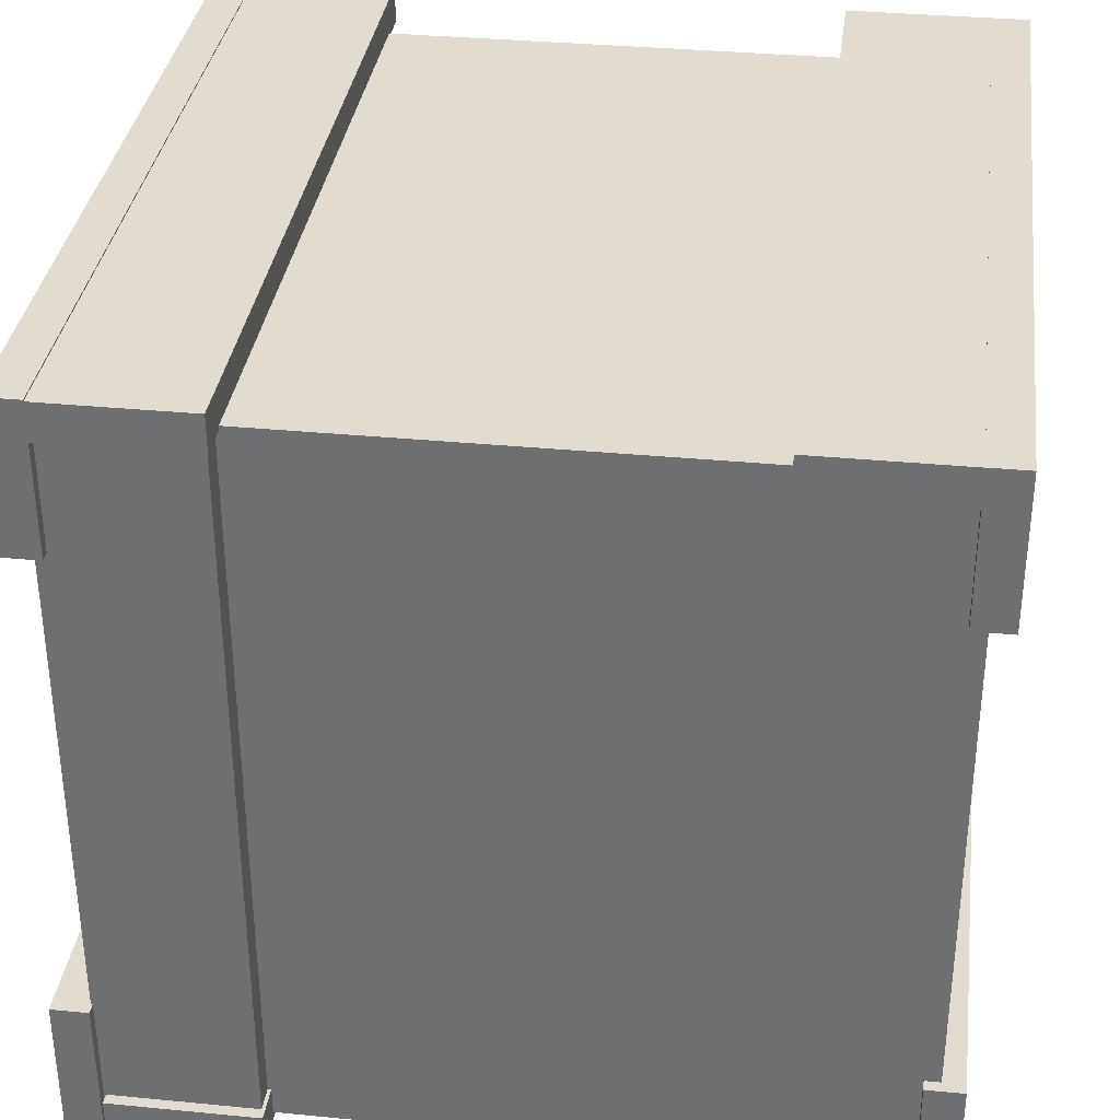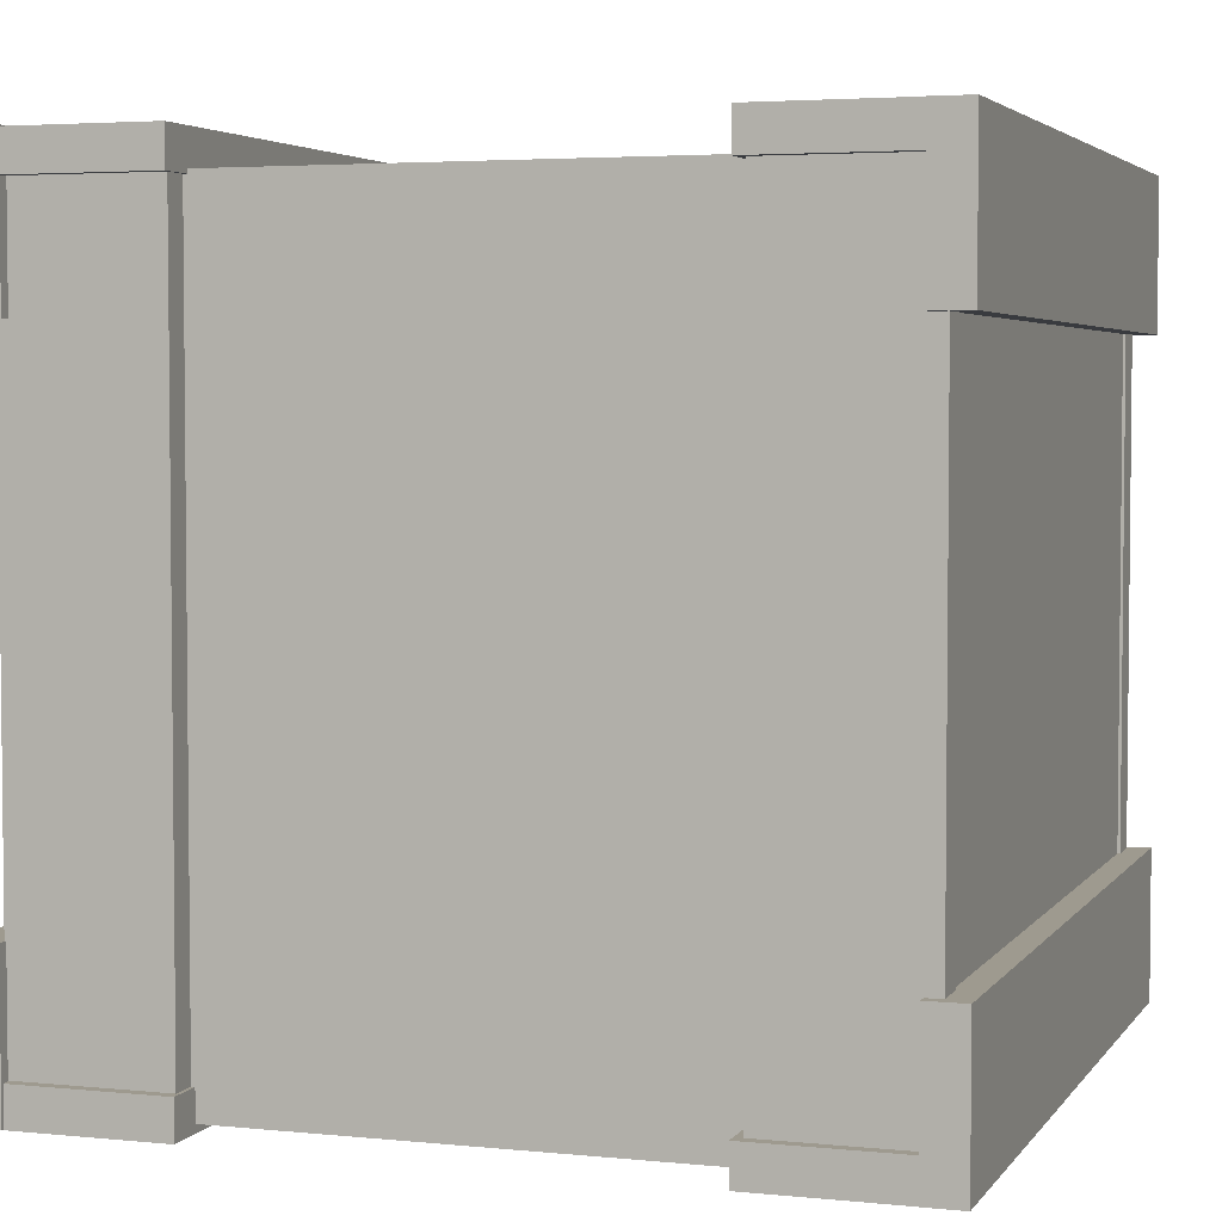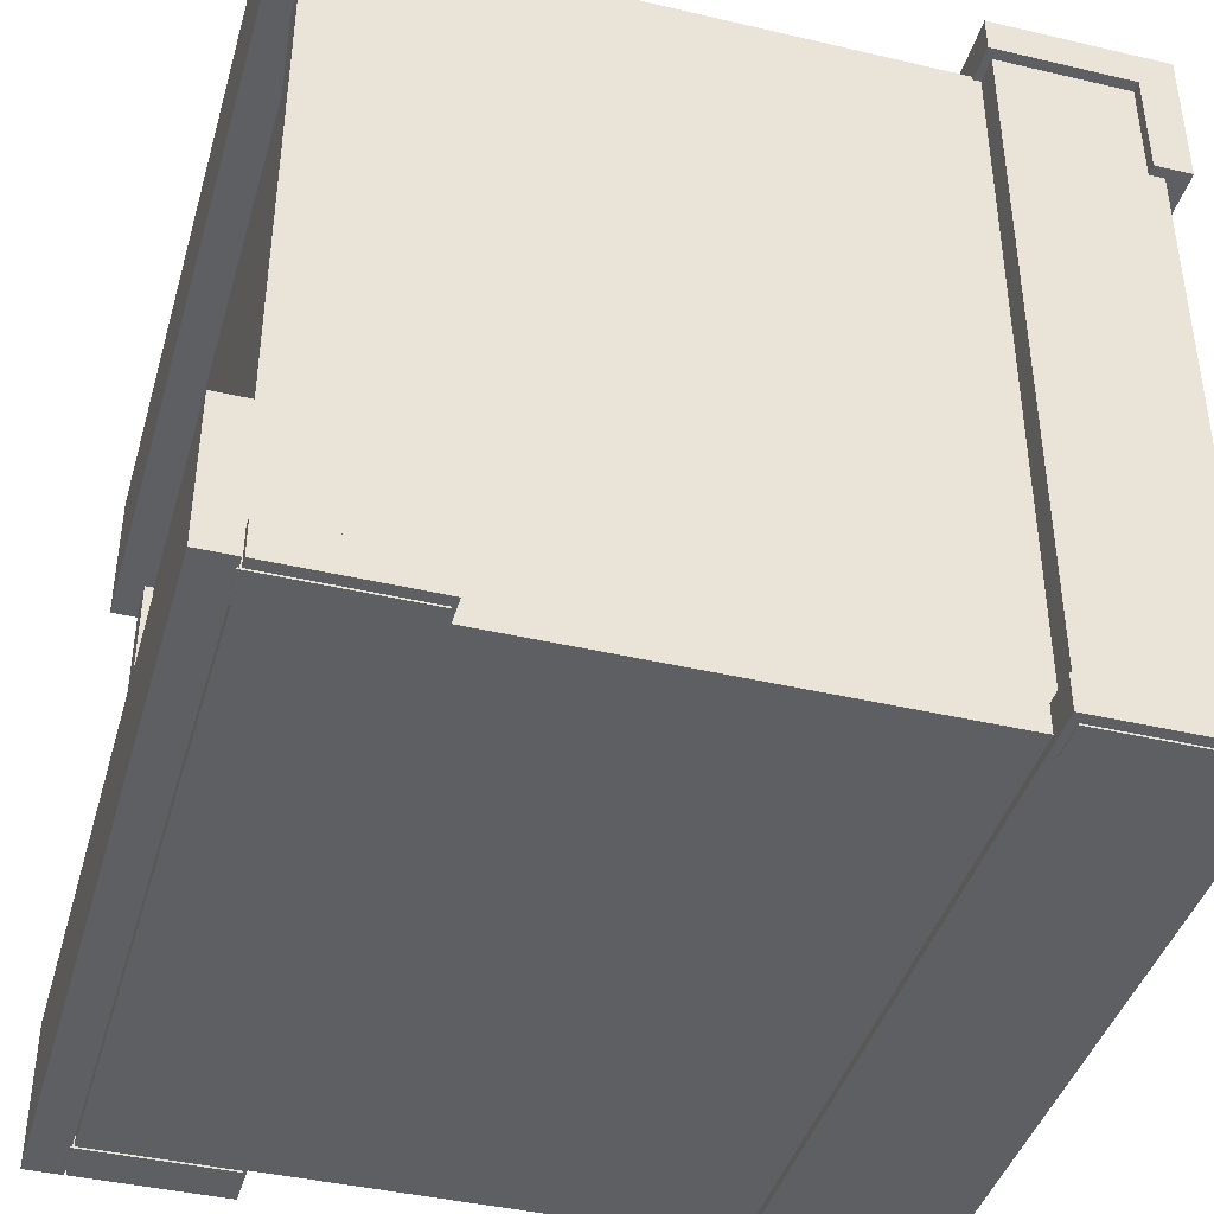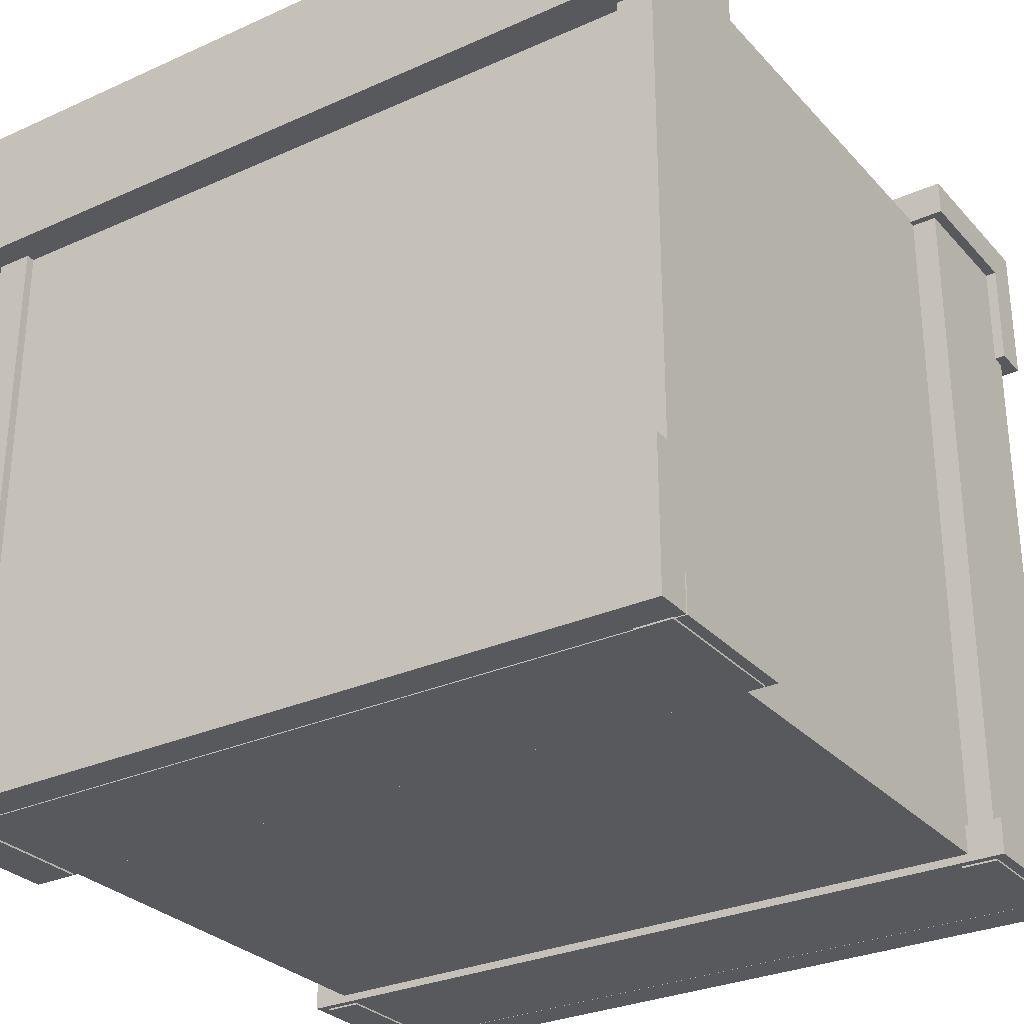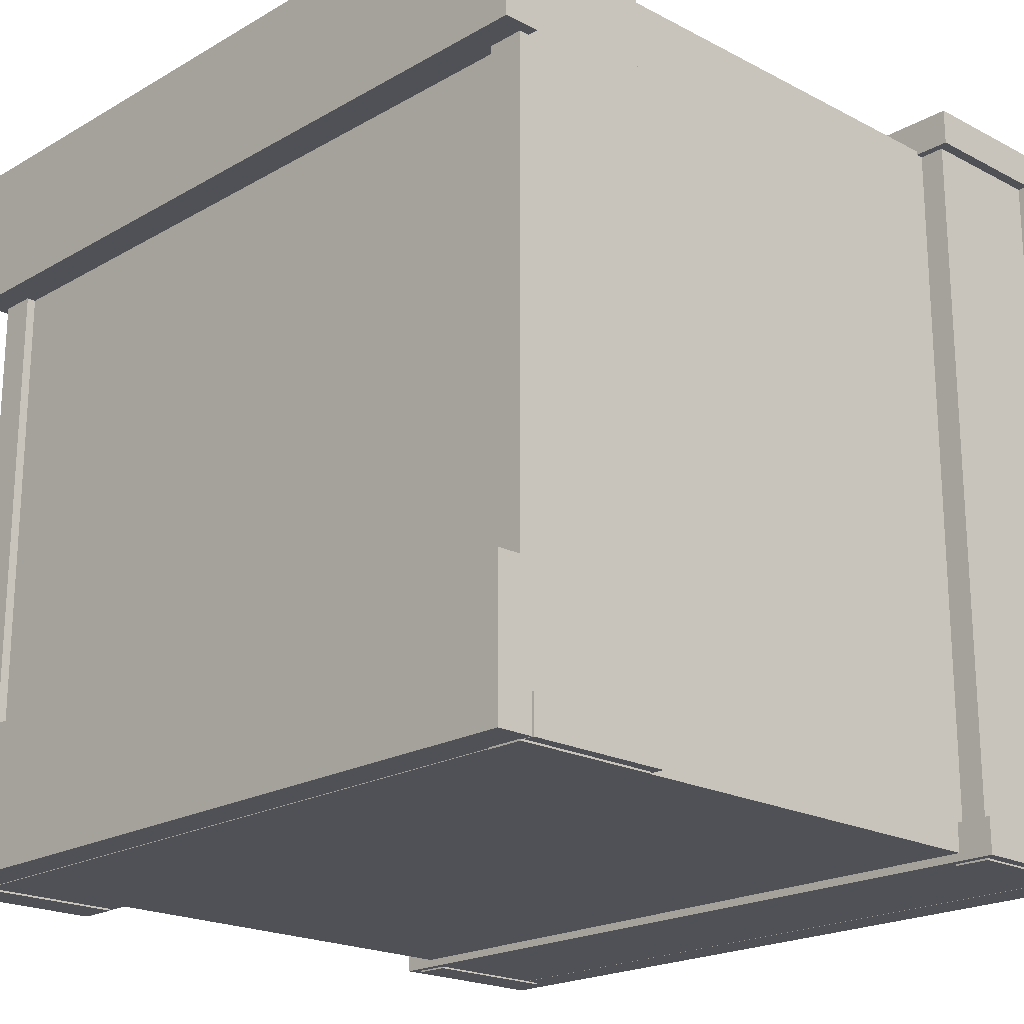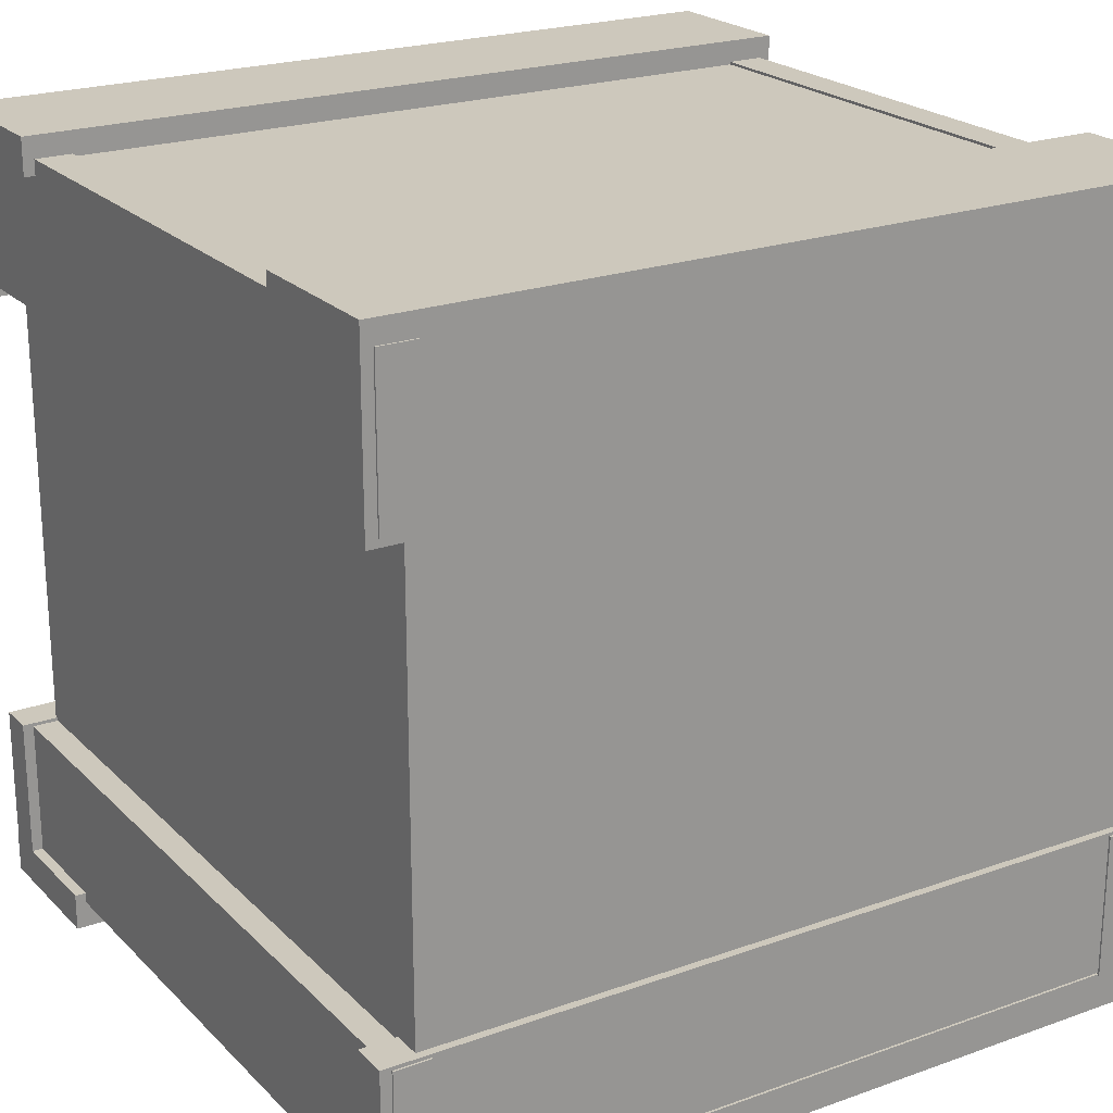
<metadata>
{"format":"obj","ext":"obj","renderer":"f3d","projection":"perspective","resolution":1024,"background":"white","views":[{"elev":34.4,"azim":-82.6,"up":"+Y"},{"elev":3.8,"azim":-71.4,"up":"+Y"},{"elev":-41.5,"azim":-105.8,"up":"+Y"},{"elev":-29.4,"azim":-146.4,"up":"+Y"},{"elev":-20.4,"azim":-133.7,"up":"+Y"},{"elev":22.2,"azim":-31.8,"up":"+Z"}]}
</metadata>
<code>
g default
v 2.75 1.447 2.414
v 2.75 1.697 2.414
v 2.75 1.697 2.465
v 2.75 1.447 2.465
v 2.75 1.446 2.664
v 2.75 1.446 2.414
v 2.75 2.446 2.414
v 2.75 2.446 2.664
v 2.75 1.447 1.465
v 2.75 1.697 1.465
v -2.75 1.446 2.664
v -2.75 2.446 2.664
v -2.75 1.446 2.414
v -2.676 1.446 2.414
v -2.676 1.446 2.518
v -2.426 1.446 2.518
v -2.426 1.446 2.414
v 2.424 1.446 2.414
v 2.424 1.446 2.518
v 2.674 1.446 2.518
v 2.674 1.446 2.414
v 2.674 1.447 2.414
v 2.674 2.446 2.414
v 2.674 1.697 2.414
v -2.426 2.446 2.5
v -2.426 2.446 2.518
v -2.676 2.446 2.518
v -2.676 2.446 2.414
v -2.75 2.446 2.414
v 2.674 2.446 2.518
v 2.424 2.446 2.518
v 2.424 2.446 2.5
v -2.75 1.447 2.414
v -2.75 1.447 1.465
v 2.674 1.447 1.518
v 2.424 1.447 1.518
v 2.424 1.447 2.414
v -2.426 1.447 2.414
v -2.426 1.447 1.518
v -2.676 1.447 1.518
v -2.676 1.447 2.414
v -2.75 1.697 1.465
v -2.5 1.697 1.465
v -2.5 1.5 1.465
v 2.5 1.5 1.465
v 2.5 1.697 1.465
v 2.5 1.697 1.518
v 2.674 1.697 1.518
v -2.75 1.697 2.414
v -2.75 1.697 2.465
v -2.75 1.447 2.465
v -2.676 1.435 2.518
v -2.676 1.435 1.518
v -2.426 1.435 2.518
v -2.426 1.435 1.518
v 2.424 1.435 2.518
v 2.424 1.435 1.518
v 2.674 1.435 2.518
v 2.674 1.435 1.518
v 2.674 6.473 1.518
v 2.674 6.473 2.414
v 2.674 5.724 2.414
v 2.674 5.724 2.518
v -2.426 5.724 2.5
v -2.426 5.724 2.518
v -2.676 5.724 2.518
v -2.676 5.724 2.414
v -2.676 6.473 2.414
v -2.676 6.473 1.518
v -2.676 1.697 1.518
v -2.676 1.697 2.414
v 2.424 5.724 2.518
v 2.424 5.724 2.5
v -2.5 1.697 1.518
v 2.5 6.473 1.518
v 2.5 6.473 1.465
v 2.75 6.473 1.465
v 2.75 6.473 2.414
v 2.75 5.724 2.414
v 2.75 5.724 2.664
v -2.75 5.724 2.664
v -2.75 5.724 2.414
v -2.75 6.473 2.414
v -2.75 6.473 1.465
v -2.5 6.473 1.465
v -2.5 6.473 1.518
v -2.75 6.723 1.465
v 2.75 6.723 1.465
v 2.5 6.5 1.465
v -2.5 6.5 1.465
v 2.75 6.723 2.414
v 2.75 6.473 2.465
v 2.75 6.723 2.465
v 2.75 6.724 2.414
v 2.75 6.724 2.664
v -2.75 6.724 2.664
v -2.75 6.724 2.414
v -2.75 6.723 2.414
v -2.75 6.723 2.465
v -2.75 6.473 2.465
v 2.75 6.723 -2.491
v 2.75 6.473 -2.491
v 2.75 6.473 -2.538
v 2.75 6.723 -2.538
v 2.75 5.732 -2.491
v 2.75 5.732 -2.741
v 2.75 6.732 -2.741
v 2.75 6.732 -2.491
v 2.75 6.723 -1.538
v 2.75 6.473 -1.538
v 2.674 5.732 -2.491
v 2.674 6.473 -2.491
v -2.426 5.732 -2.5
v -2.426 5.732 -2.561
v -2.676 5.732 -2.561
v -2.676 5.732 -2.491
v -2.75 5.732 -2.491
v -2.75 5.732 -2.741
v 2.674 5.732 -2.561
v 2.424 5.732 -2.561
v 2.424 5.732 -2.5
v -2.75 6.732 -2.741
v -2.75 6.732 -2.491
v -2.75 6.723 -2.491
v -2.75 6.723 -1.538
v -2.75 6.473 -1.538
v -2.5 6.473 -1.538
v -2.5 6.5 -1.538
v 2.5 6.5 -1.538
v 2.5 6.473 -1.538
v 2.5 6.473 -1.561
v 2.674 6.473 -1.561
v 2.674 1.435 -2.561
v 2.674 1.446 -2.561
v 2.674 1.446 -2.55
v 2.674 2.446 -2.55
v 2.674 2.446 -2.561
v 2.674 1.697 -1.561
v 2.674 1.697 -2.538
v 2.674 1.447 -2.538
v 2.674 1.447 -1.561
v 2.674 1.435 -1.561
v -2.426 1.697 -2.5
v -2.426 1.697 -2.538
v -2.426 1.447 -2.538
v -2.426 1.447 -1.561
v -2.426 1.435 -1.561
v -2.426 1.435 -2.561
v -2.426 1.446 -2.561
v -2.426 1.446 -2.55
v -2.426 2.446 -2.55
v -2.426 2.446 -2.561
v -2.676 2.446 -2.561
v -2.676 1.435 -1.561
v -2.676 1.447 -1.561
v -2.676 1.447 -2.538
v -2.676 1.697 -2.538
v -2.676 1.697 -1.561
v -2.676 6.473 -1.561
v -2.676 6.473 -2.491
v -2.676 2.446 -2.55
v -2.676 1.446 -2.55
v -2.676 1.446 -2.561
v -2.676 1.435 -2.561
v -2.75 6.473 -2.491
v -2.75 6.473 -2.538
v -2.75 6.723 -2.538
v 2.424 2.446 -2.561
v 2.424 2.446 -2.55
v 2.424 1.446 -2.55
v 2.424 1.446 -2.561
v 2.424 1.435 -2.561
v 2.424 1.435 -1.561
v 2.424 1.447 -1.561
v 2.424 1.447 -2.538
v 2.424 1.697 -2.538
v 2.424 1.697 -2.5
v -2.5 6.473 -1.561
v 2.5 1.697 -1.561
v -2.75 1.446 -2.8
v 2.75 1.446 -2.8
v 2.75 1.446 -2.55
v -2.75 1.446 -2.55
v 2.75 2.446 -2.55
v -2.75 2.446 -2.55
v 2.75 2.446 -2.8
v -2.75 2.446 -2.8
v 2.5 1.697 -1.538
v 2.75 1.697 -1.538
v 2.75 1.697 -2.538
v 2.75 1.447 -2.538
v -2.75 1.447 -2.538
v 2.75 1.447 -1.538
v -2.75 1.447 -1.538
v -2.75 1.697 -2.538
v -2.75 1.697 -1.538
v -2.5 1.697 -1.538
v -2.5 1.697 -1.561
v 2.5 1.5 -1.538
v -2.5 1.5 -1.538
g pCube14
f 1 2 4
f 4 2 3
f 6 1 5
f 1 4 5
f 5 4 8
f 4 3 8
f 2 7 3
f 3 7 8
f 1 9 2
f 2 9 10
f 11 5 12
f 12 5 8
f 13 14 11
f 14 15 11
f 11 15 5
f 15 16 5
f 17 18 16
f 18 19 16
f 21 6 20
f 6 5 20
f 20 5 19
f 16 19 5
f 1 6 22
f 22 6 21
f 23 7 24
f 24 7 2
f 25 26 32
f 28 29 27
f 29 12 27
f 12 8 27
f 27 8 26
f 7 23 8
f 23 30 8
f 32 26 31
f 30 31 8
f 26 8 31
f 33 34 41
f 41 34 40
f 34 9 40
f 40 9 39
f 1 22 9
f 22 35 9
f 37 38 36
f 38 39 36
f 39 9 36
f 9 35 36
f 42 43 34
f 43 44 34
f 34 44 9
f 44 45 9
f 9 45 10
f 45 46 10
f 2 10 24
f 46 47 10
f 47 48 10
f 10 48 24
f 13 11 33
f 33 11 51
f 11 12 51
f 51 12 50
f 29 49 12
f 12 49 50
f 14 13 41
f 41 13 33
f 52 15 53
f 15 14 53
f 41 40 14
f 14 40 53
f 54 16 52
f 52 16 15
f 55 39 54
f 38 17 39
f 16 54 17
f 39 17 54
f 18 17 37
f 37 17 38
f 56 19 57
f 19 18 57
f 37 36 18
f 18 36 57
f 58 20 56
f 56 20 19
f 59 35 58
f 22 21 35
f 20 58 21
f 35 21 58
f 48 60 24
f 24 60 23
f 61 62 60
f 63 30 62
f 30 23 62
f 60 62 23
f 64 65 25
f 25 65 26
f 26 65 27
f 27 65 66
f 27 66 28
f 66 67 28
f 68 69 67
f 69 70 67
f 71 28 70
f 67 70 28
f 29 28 49
f 49 28 71
f 30 63 31
f 31 63 72
f 32 31 73
f 73 31 72
f 49 42 33
f 33 42 34
f 57 36 59
f 59 36 35
f 53 40 55
f 55 40 39
f 43 42 74
f 74 42 70
f 42 49 70
f 49 71 70
f 75 60 47
f 47 60 48
f 49 33 50
f 50 33 51
f 53 55 52
f 52 55 54
f 57 59 56
f 56 59 58
f 76 77 75
f 75 77 60
f 77 78 60
f 78 61 60
f 78 79 61
f 61 79 62
f 73 72 64
f 62 79 63
f 79 80 63
f 80 81 63
f 63 81 72
f 82 67 81
f 67 66 81
f 64 72 65
f 66 65 81
f 72 81 65
f 67 82 68
f 68 82 83
f 83 84 68
f 68 84 69
f 84 85 69
f 85 86 69
f 74 70 86
f 86 70 69
f 77 76 88
f 76 89 88
f 88 89 87
f 85 84 90
f 84 87 90
f 87 89 90
f 78 77 91
f 91 77 88
f 80 79 95
f 78 92 79
f 79 92 95
f 91 94 93
f 94 95 93
f 92 93 95
f 81 80 96
f 96 80 95
f 82 81 83
f 83 81 100
f 97 98 96
f 98 99 96
f 99 100 96
f 81 96 100
f 98 87 83
f 83 87 84
f 91 88 98
f 98 88 87
f 78 91 92
f 92 91 93
f 97 94 98
f 98 94 91
f 96 95 97
f 97 95 94
f 98 83 99
f 99 83 100
f 101 102 104
f 104 102 103
f 105 106 102
f 102 106 103
f 108 101 107
f 101 104 107
f 104 103 107
f 106 107 103
f 101 109 102
f 102 109 110
f 111 105 112
f 112 105 102
f 113 114 121
f 116 117 115
f 117 118 115
f 118 106 115
f 115 106 114
f 105 111 106
f 111 119 106
f 121 114 120
f 119 120 106
f 114 106 120
f 122 107 118
f 118 107 106
f 123 108 122
f 122 108 107
f 101 108 124
f 124 108 123
f 124 125 101
f 101 125 109
f 126 127 125
f 127 128 125
f 125 128 109
f 130 110 129
f 110 109 129
f 128 129 109
f 102 110 112
f 130 131 110
f 131 132 110
f 110 132 112
f 133 134 142
f 134 135 142
f 137 119 136
f 119 111 136
f 112 132 111
f 132 138 111
f 141 142 140
f 142 135 140
f 135 136 140
f 140 136 139
f 139 136 138
f 136 111 138
f 143 144 113
f 146 147 145
f 147 148 145
f 149 150 148
f 148 150 145
f 150 151 145
f 145 151 144
f 144 151 113
f 152 114 151
f 151 114 113
f 153 115 152
f 152 115 114
f 154 155 164
f 155 156 164
f 158 159 157
f 160 116 159
f 115 153 116
f 153 161 116
f 163 164 162
f 164 156 162
f 162 156 161
f 156 157 161
f 157 159 161
f 159 116 161
f 117 116 165
f 165 116 160
f 118 117 122
f 165 166 117
f 117 166 122
f 124 123 167
f 123 122 167
f 166 167 122
f 168 120 137
f 137 120 119
f 121 120 177
f 168 169 120
f 120 169 177
f 177 169 176
f 169 170 176
f 176 170 175
f 171 172 170
f 172 173 170
f 170 173 175
f 173 174 175
f 165 126 124
f 124 126 125
f 127 126 178
f 178 126 159
f 126 165 159
f 165 160 159
f 179 138 131
f 131 138 132
f 172 133 173
f 173 133 142
f 172 171 133
f 133 171 134
f 182 135 181
f 135 134 181
f 181 134 180
f 134 171 180
f 170 150 171
f 150 149 171
f 162 183 163
f 183 180 163
f 163 180 149
f 180 171 149
f 135 182 136
f 136 182 184
f 185 161 187
f 161 153 187
f 187 153 186
f 153 152 186
f 151 169 152
f 169 168 152
f 136 184 137
f 184 186 137
f 137 186 168
f 152 168 186
f 188 189 179
f 179 189 138
f 189 190 138
f 190 139 138
f 139 190 140
f 140 190 191
f 192 156 194
f 156 155 194
f 194 155 193
f 155 146 193
f 145 175 146
f 140 191 141
f 191 193 141
f 175 174 146
f 146 174 193
f 174 141 193
f 142 141 173
f 173 141 174
f 177 176 143
f 143 176 144
f 144 176 145
f 145 176 175
f 147 146 154
f 154 146 155
f 164 148 154
f 154 148 147
f 164 163 148
f 148 163 149
f 150 170 151
f 151 170 169
f 195 157 192
f 192 157 156
f 197 198 196
f 198 158 196
f 196 158 195
f 158 157 195
f 178 159 198
f 198 159 158
f 183 162 185
f 185 162 161
f 165 124 166
f 166 124 167
f 180 183 187
f 187 183 185
f 187 186 180
f 180 186 181
f 182 181 184
f 184 181 186
f 189 188 193
f 188 199 193
f 193 199 194
f 199 200 194
f 194 200 196
f 200 197 196
f 191 190 193
f 193 190 189
f 195 192 196
f 196 192 194
f 89 129 90
f 90 129 128
f 45 199 46
f 199 188 46
f 179 131 188
f 131 130 188
f 188 130 46
f 129 89 130
f 89 76 130
f 75 47 76
f 47 46 76
f 130 76 46
f 200 44 197
f 44 43 197
f 74 86 43
f 86 85 43
f 43 85 197
f 90 128 85
f 128 127 85
f 178 198 127
f 198 197 127
f 85 127 197
f 199 45 200
f 200 45 44
f 64 25 73
f 73 25 32
f 121 177 113
f 113 177 143

</code>
